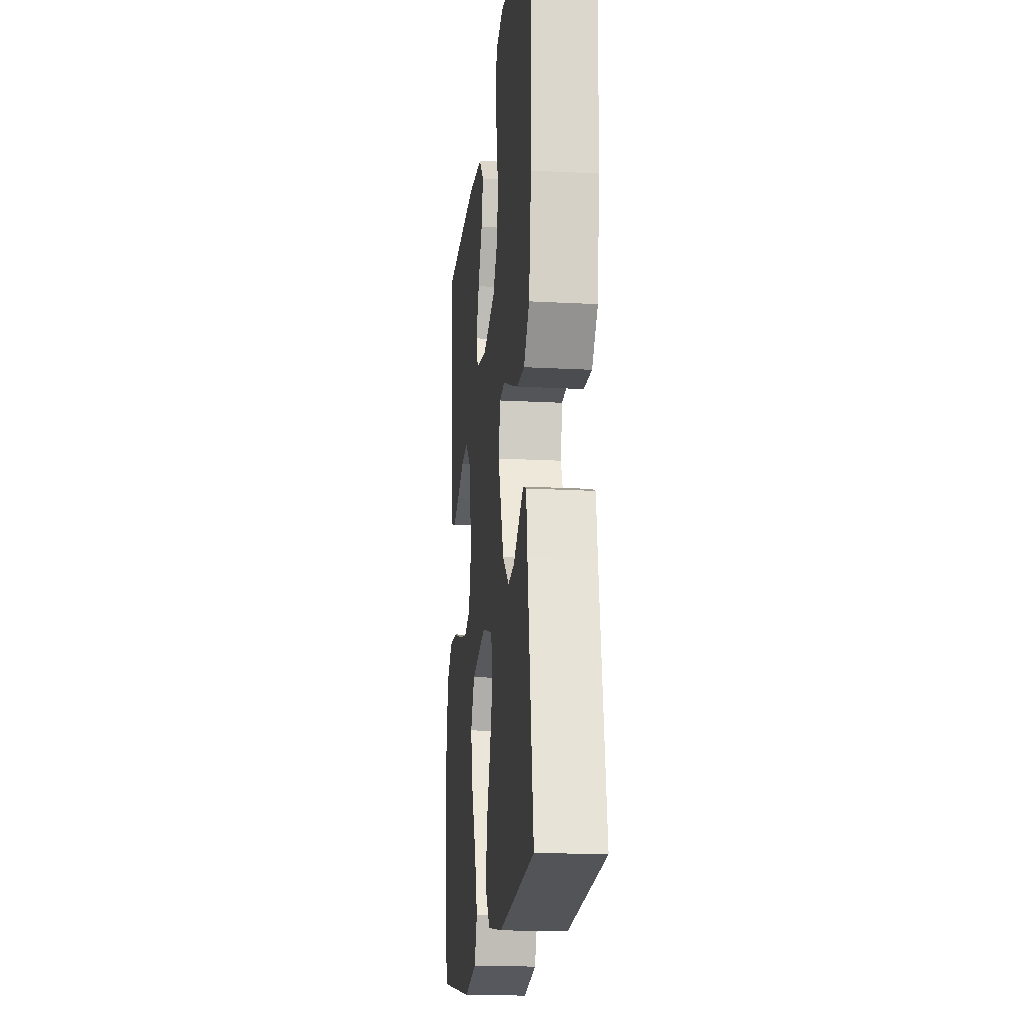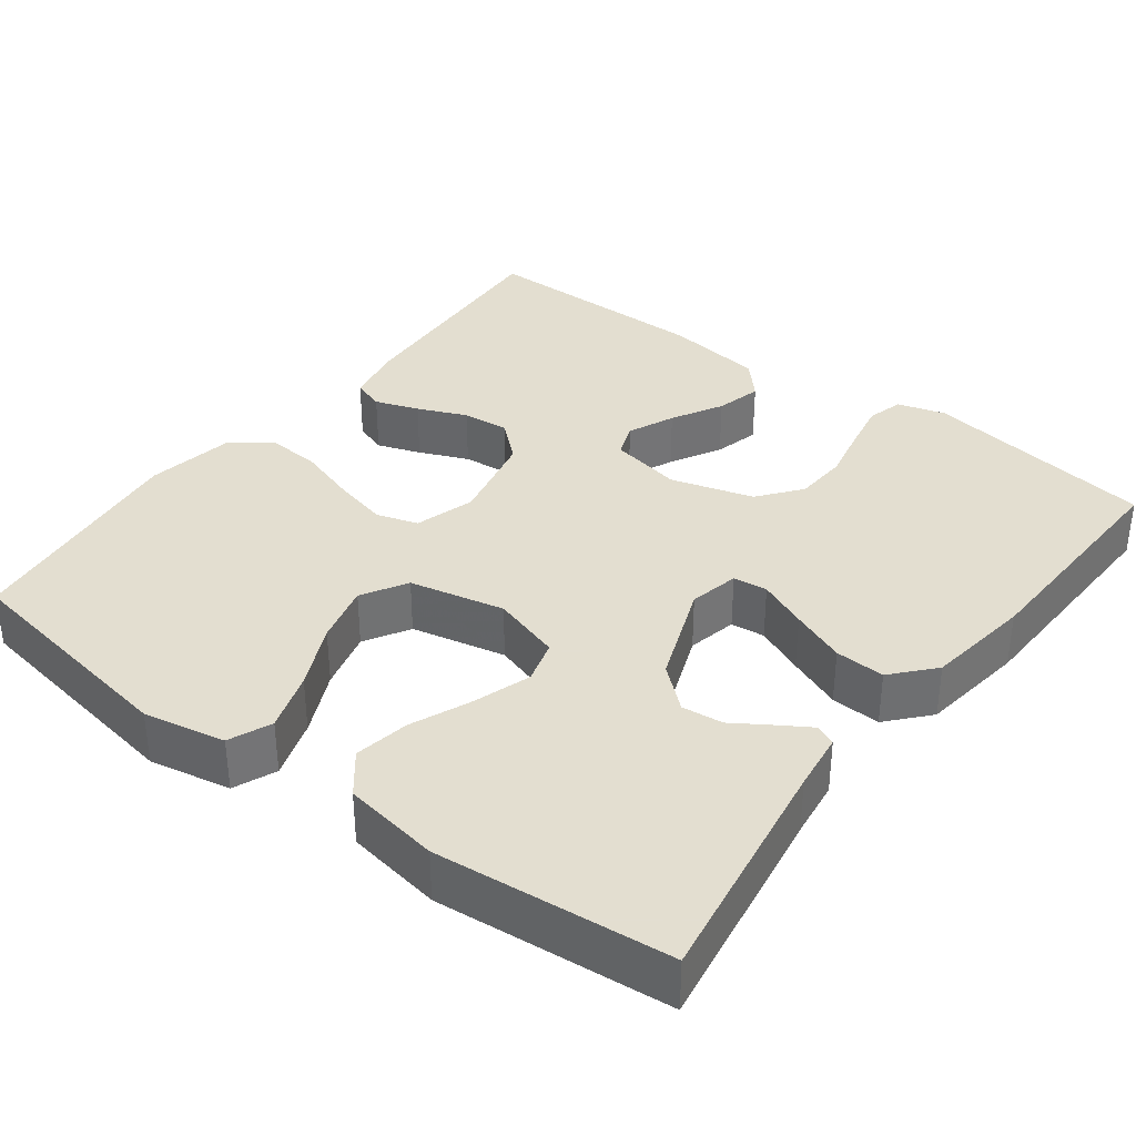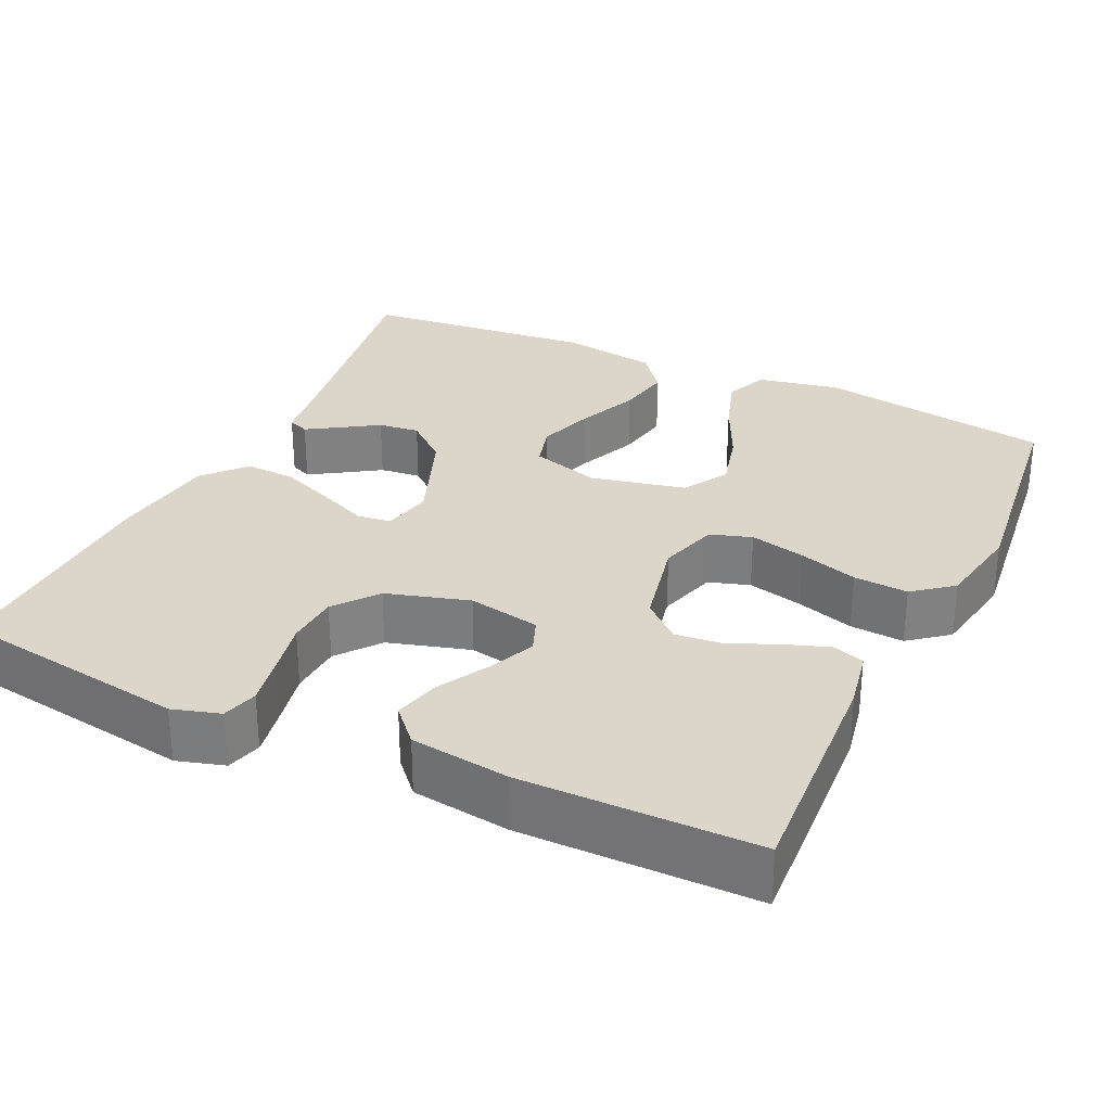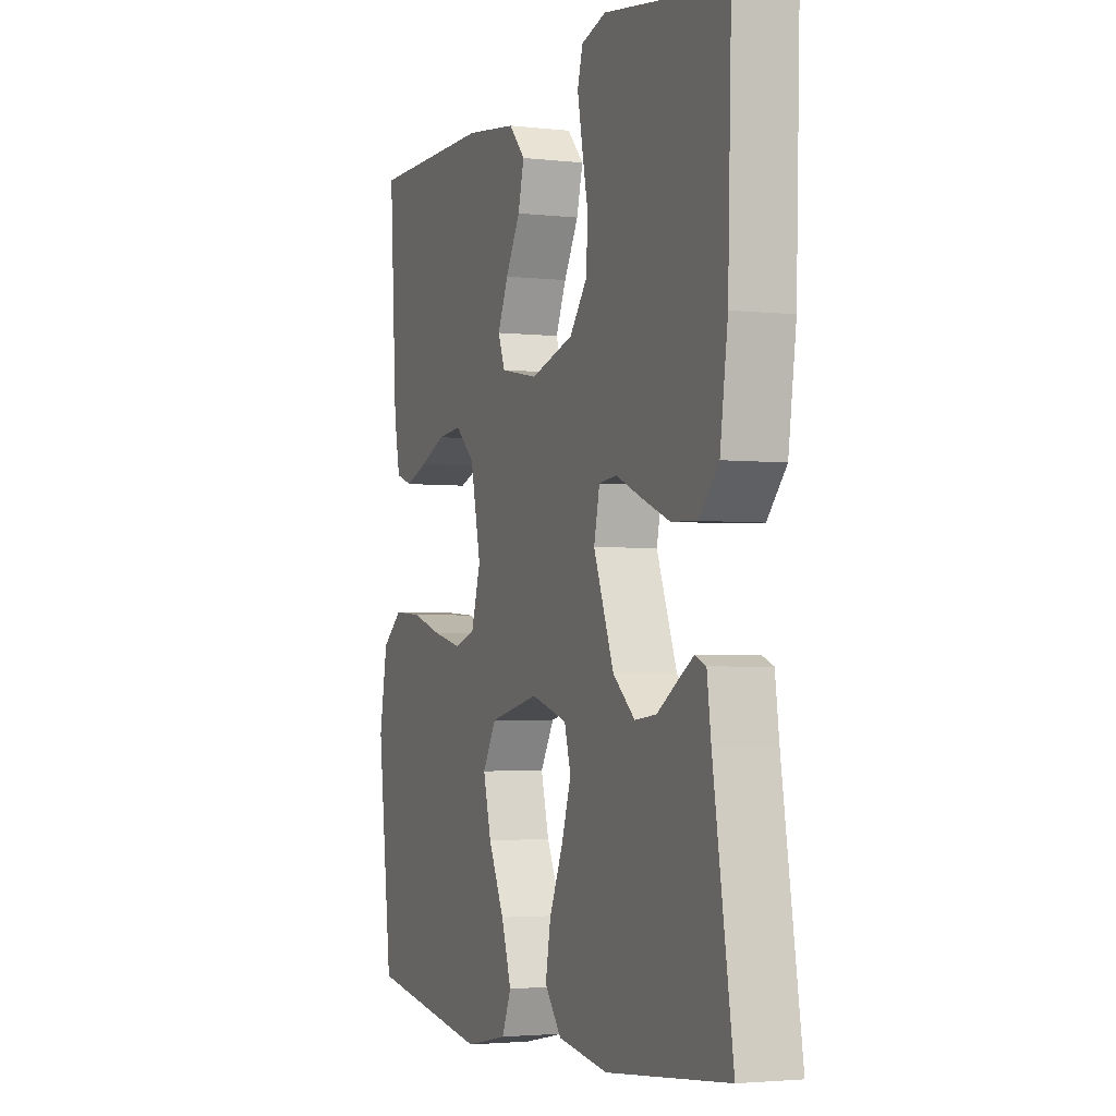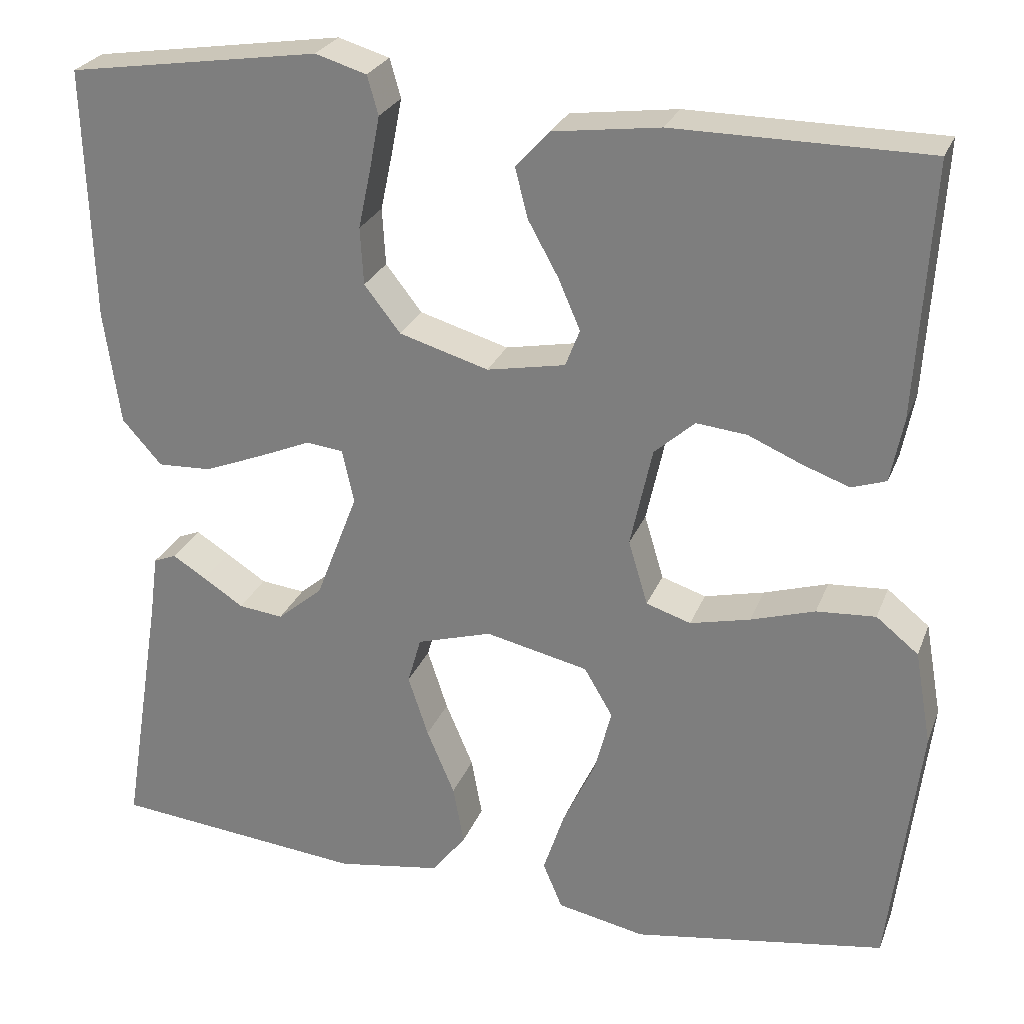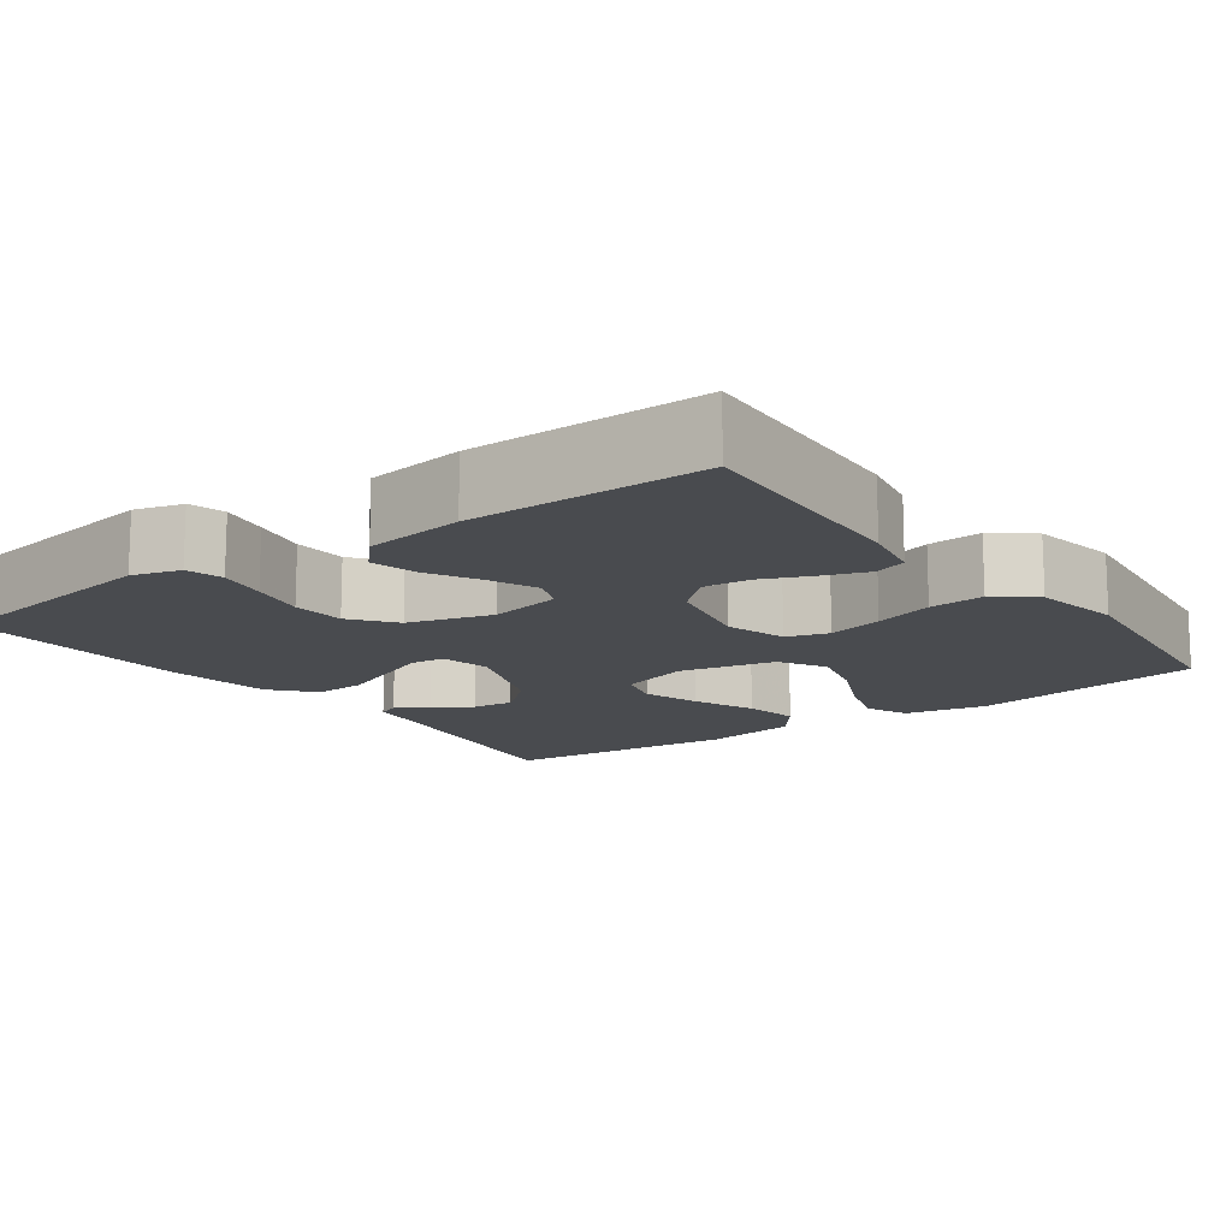
<metadata>
{"format":"obj","ext":"obj","renderer":"f3d","projection":"perspective","resolution":1024,"background":"white","views":[{"elev":-17.8,"azim":-96.1,"up":"+Z"},{"elev":35.9,"azim":-142.9,"up":"+Y"},{"elev":29.9,"azim":25.2,"up":"+Y"},{"elev":-3.0,"azim":-111.7,"up":"+Z"},{"elev":26.3,"azim":18.4,"up":"+Z"},{"elev":-13.9,"azim":36.1,"up":"+Y"}]}
</metadata>
<code>
v 0.5 0.07 -0.5
v 0.2 0.07 -0.549
v 0.095 0.07 -0.528
v 0.072 0.07 -0.473
v 0.097 0.07 -0.397
v 0.136 0.07 -0.314
v 0.156 0.07 -0.237
v 0.122 0.07 -0.179
v 0 0.07 -0.152
v -0.089 0.07 -0.179
v -0.105 0.07 -0.235
v -0.081 0.07 -0.308
v -0.048 0.07 -0.386
v -0.035 0.07 -0.457
v -0.076 0.07 -0.509
v -0.2 0.07 -0.529
v -0.5 0.07 -0.5
v -0.452 0.07 -0.2
v -0.442 0.07 -0.125
v -0.415 0.07 -0.114
v -0.375 0.07 -0.139
v -0.327 0.07 -0.17
v -0.274 0.07 -0.176
v -0.22 0.07 -0.13
v -0.17 0.07 0
v -0.184 0.07 0.064
v -0.228 0.07 0.069
v -0.291 0.07 0.042
v -0.361 0.07 0.014
v -0.425 0.07 0.011
v -0.472 0.07 0.064
v -0.491 0.07 0.2
v -0.5 0.07 0.5
v -0.2 0.07 0.546
v -0.139 0.07 0.528
v -0.126 0.07 0.482
v -0.138 0.07 0.419
v -0.153 0.07 0.348
v -0.149 0.07 0.28
v -0.106 0.07 0.225
v 0 0.07 0.194
v 0.093 0.07 0.212
v 0.11 0.07 0.256
v 0.084 0.07 0.316
v 0.048 0.07 0.381
v 0.033 0.07 0.44
v 0.073 0.07 0.484
v 0.2 0.07 0.501
v 0.5 0.07 0.5
v 0.482 0.07 0.2
v 0.467 0.07 0.123
v 0.426 0.07 0.109
v 0.37 0.07 0.129
v 0.307 0.07 0.156
v 0.247 0.07 0.162
v 0.199 0.07 0.119
v 0.173 0.07 0
v 0.196 0.07 -0.077
v 0.249 0.07 -0.094
v 0.32 0.07 -0.077
v 0.396 0.07 -0.053
v 0.466 0.07 -0.048
v 0.516 0.07 -0.088
v 0.536 0.07 -0.2
v 0.5 0 -0.5
v 0.2 0 -0.549
v 0.095 0 -0.528
v 0.072 0 -0.473
v 0.097 0 -0.397
v 0.136 0 -0.314
v 0.156 0 -0.237
v 0.122 0 -0.179
v 0 0 -0.152
v -0.089 0 -0.179
v -0.105 0 -0.235
v -0.081 0 -0.308
v -0.048 0 -0.386
v -0.035 0 -0.457
v -0.076 0 -0.509
v -0.2 0 -0.529
v -0.5 0 -0.5
v -0.452 0 -0.2
v -0.442 0 -0.125
v -0.415 0 -0.114
v -0.375 0 -0.139
v -0.327 0 -0.17
v -0.274 0 -0.176
v -0.22 0 -0.13
v -0.17 0 0
v -0.184 0 0.064
v -0.228 0 0.069
v -0.291 0 0.042
v -0.361 0 0.014
v -0.425 0 0.011
v -0.472 0 0.064
v -0.491 0 0.2
v -0.5 0 0.5
v -0.2 0 0.546
v -0.139 0 0.528
v -0.126 0 0.482
v -0.138 0 0.419
v -0.153 0 0.348
v -0.149 0 0.28
v -0.106 0 0.225
v 0 0 0.194
v 0.093 0 0.212
v 0.11 0 0.256
v 0.084 0 0.316
v 0.048 0 0.381
v 0.033 0 0.44
v 0.073 0 0.484
v 0.2 0 0.501
v 0.5 0 0.5
v 0.482 0 0.2
v 0.467 0 0.123
v 0.426 0 0.109
v 0.37 0 0.129
v 0.307 0 0.156
v 0.247 0 0.162
v 0.199 0 0.119
v 0.173 0 0
v 0.196 0 -0.077
v 0.249 0 -0.094
v 0.32 0 -0.077
v 0.396 0 -0.053
v 0.466 0 -0.048
v 0.516 0 -0.088
v 0.536 0 -0.2
f 4 5 6
f 3 4 6
f 2 3 6
f 1 2 6
f 64 1 6
f 63 64 6
f 62 63 6
f 61 62 6
f 60 61 6
f 59 60 6 7
f 58 59 7 8
f 57 58 8 9
f 56 57 9 10
f 52 53 54
f 51 52 54
f 50 51 54
f 49 50 54
f 48 49 54
f 47 48 54
f 46 47 54
f 45 46 54
f 44 45 54
f 43 44 54 55
f 42 43 55 56
f 36 37 38
f 35 36 38
f 34 35 38
f 33 34 38
f 32 33 38
f 31 32 38
f 30 31 38
f 29 30 38
f 28 29 38
f 27 28 38
f 26 27 38 39
f 25 26 39 40
f 20 21 22
f 19 20 22
f 18 19 22
f 18 22 23
f 17 18 23
f 16 17 23
f 15 16 23
f 14 15 23
f 13 14 23
f 12 13 23
f 11 12 23 24
f 41 42 56 10
f 41 10 11
f 40 41 11
f 25 40 11
f 11 24 25
f 70 69 68
f 70 68 67
f 70 67 66
f 70 66 65
f 70 65 128
f 70 128 127
f 70 127 126
f 70 126 125
f 70 125 124
f 71 70 124 123
f 72 71 123 122
f 73 72 122 121
f 74 73 121 120
f 118 117 116
f 118 116 115
f 118 115 114
f 118 114 113
f 118 113 112
f 118 112 111
f 118 111 110
f 118 110 109
f 118 109 108
f 119 118 108 107
f 120 119 107 106
f 102 101 100
f 102 100 99
f 102 99 98
f 102 98 97
f 102 97 96
f 102 96 95
f 102 95 94
f 102 94 93
f 102 93 92
f 102 92 91
f 103 102 91 90
f 104 103 90 89
f 86 85 84
f 86 84 83
f 86 83 82
f 87 86 82
f 87 82 81
f 87 81 80
f 87 80 79
f 87 79 78
f 87 78 77
f 87 77 76
f 88 87 76 75
f 74 120 106 105
f 75 74 105
f 75 105 104
f 75 104 89
f 89 88 75
f 1 65 66 2
f 2 66 67 3
f 3 67 68 4
f 4 68 69 5
f 5 69 70 6
f 6 70 71 7
f 7 71 72 8
f 8 72 73 9
f 9 73 74 10
f 10 74 75 11
f 11 75 76 12
f 12 76 77 13
f 13 77 78 14
f 14 78 79 15
f 15 79 80 16
f 16 80 81 17
f 17 81 82 18
f 18 82 83 19
f 19 83 84 20
f 20 84 85 21
f 21 85 86 22
f 22 86 87 23
f 23 87 88 24
f 24 88 89 25
f 25 89 90 26
f 26 90 91 27
f 27 91 92 28
f 28 92 93 29
f 29 93 94 30
f 30 94 95 31
f 31 95 96 32
f 32 96 97 33
f 33 97 98 34
f 34 98 99 35
f 35 99 100 36
f 36 100 101 37
f 37 101 102 38
f 38 102 103 39
f 39 103 104 40
f 40 104 105 41
f 41 105 106 42
f 42 106 107 43
f 43 107 108 44
f 44 108 109 45
f 45 109 110 46
f 46 110 111 47
f 47 111 112 48
f 48 112 113 49
f 49 113 114 50
f 50 114 115 51
f 51 115 116 52
f 52 116 117 53
f 53 117 118 54
f 54 118 119 55
f 55 119 120 56
f 56 120 121 57
f 57 121 122 58
f 58 122 123 59
f 59 123 124 60
f 60 124 125 61
f 61 125 126 62
f 62 126 127 63
f 63 127 128 64
f 64 128 65 1

</code>
